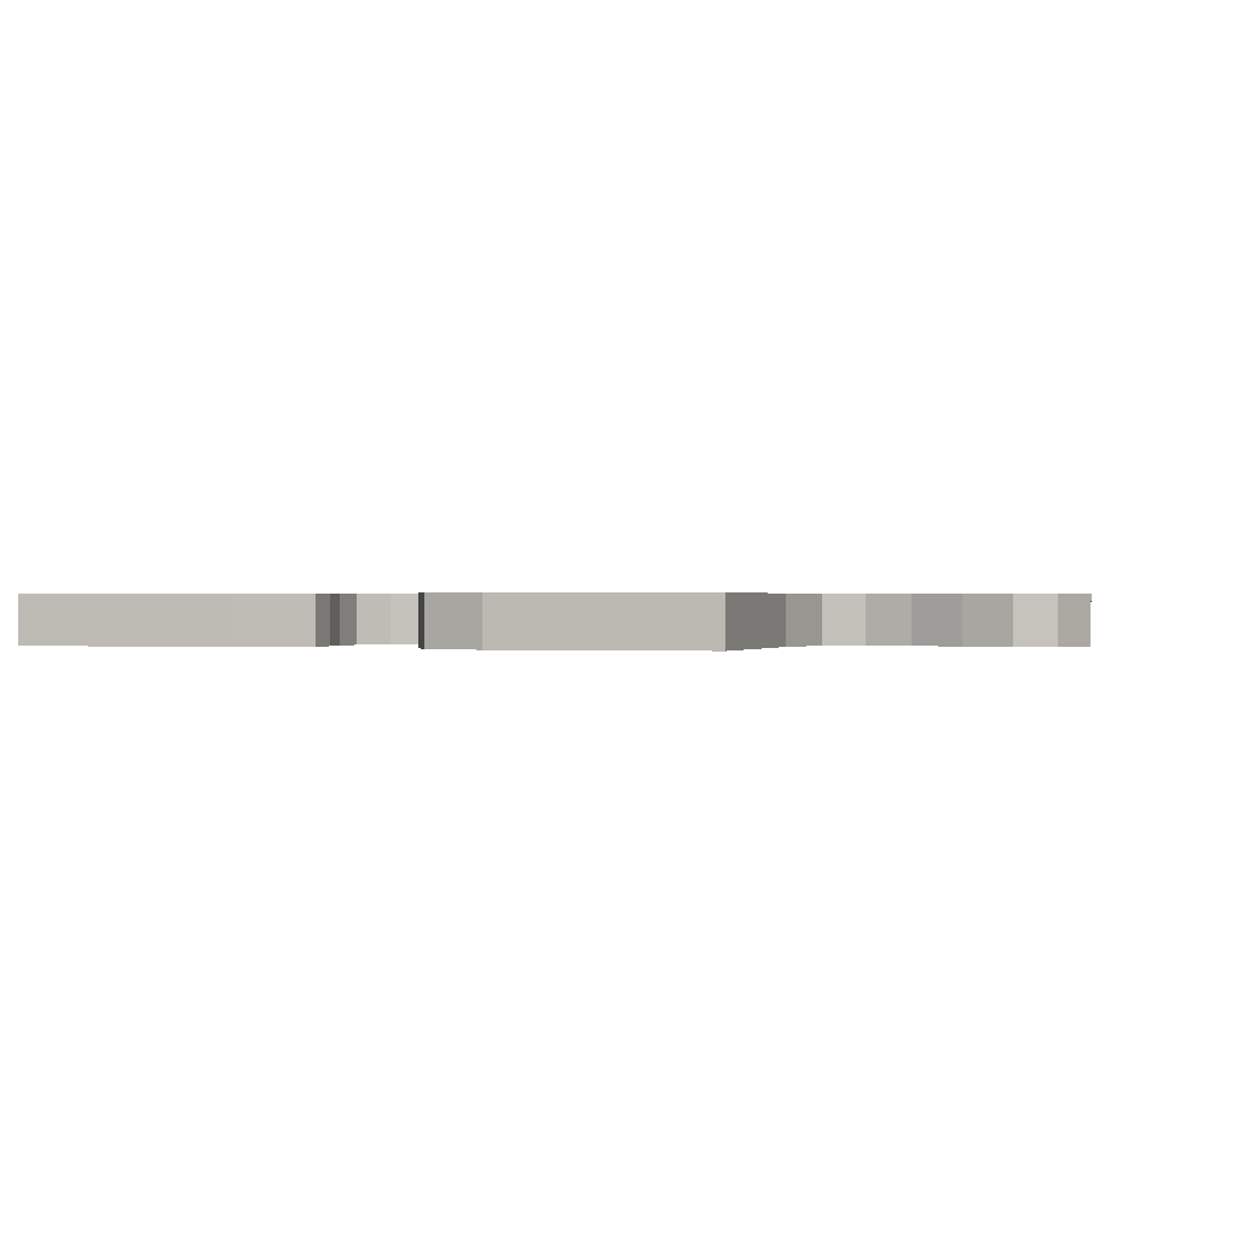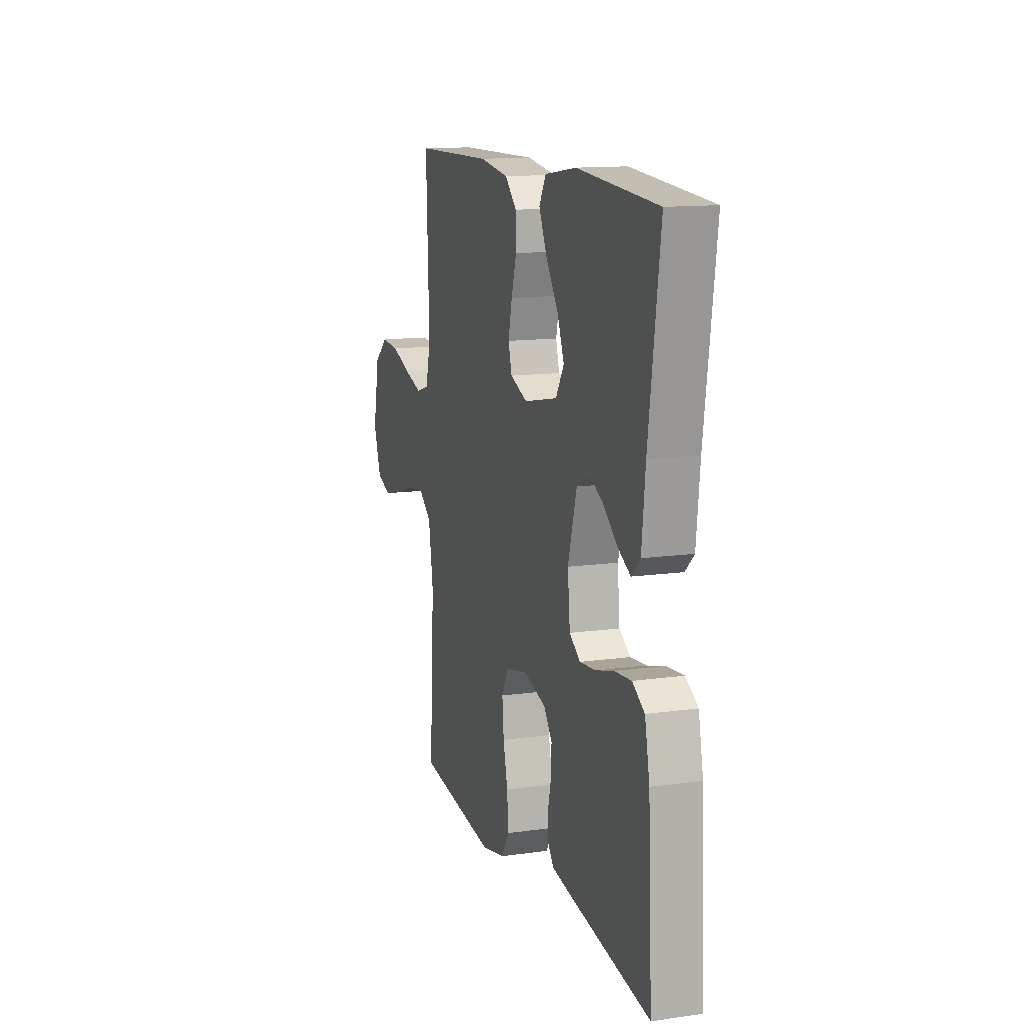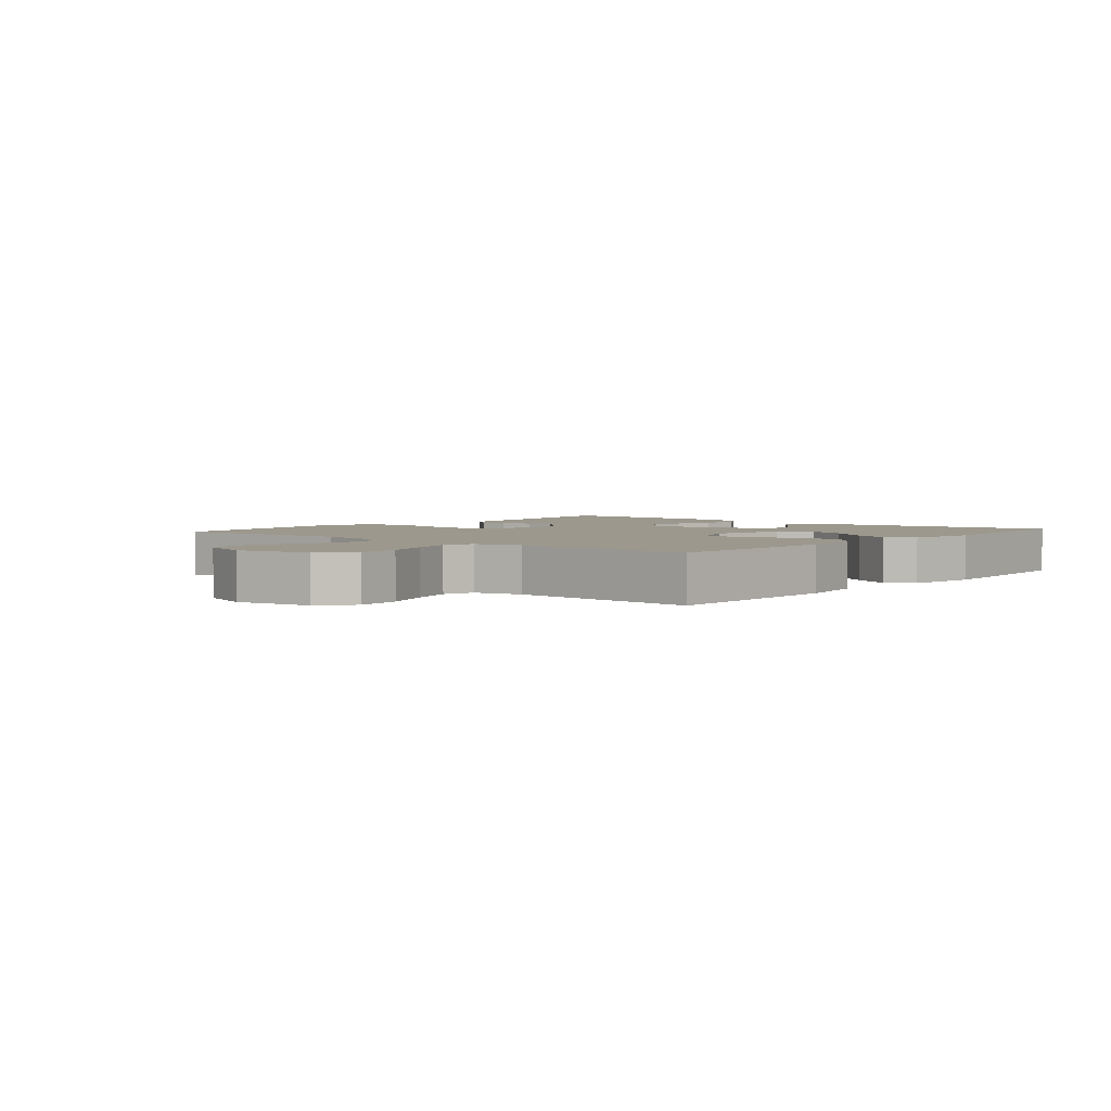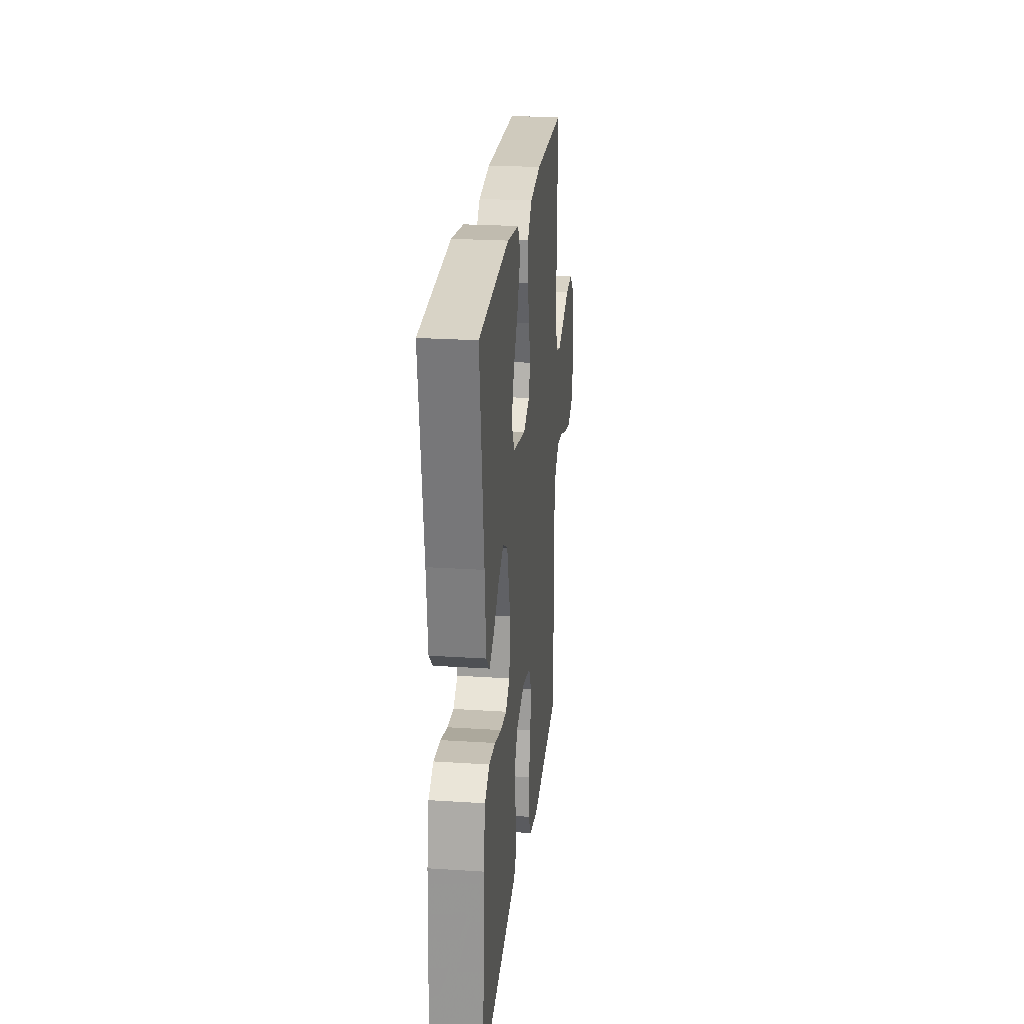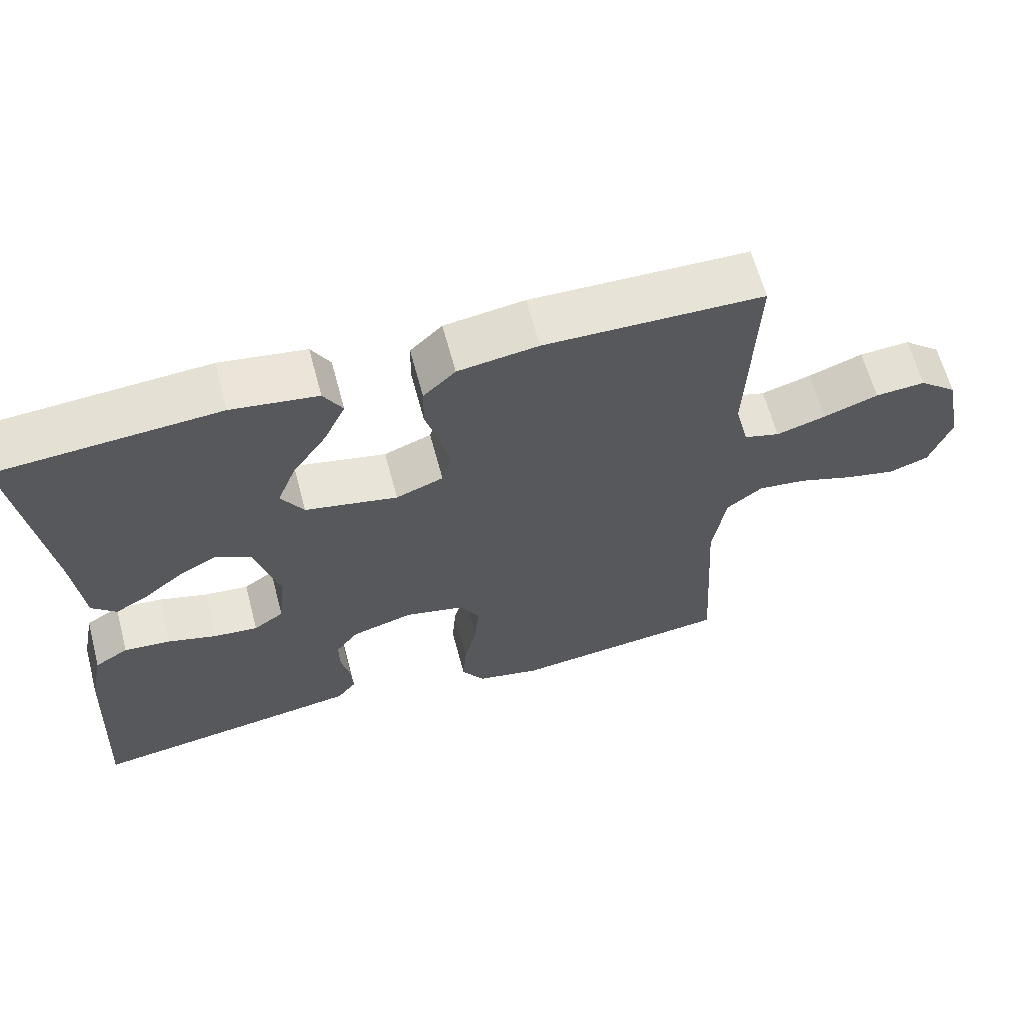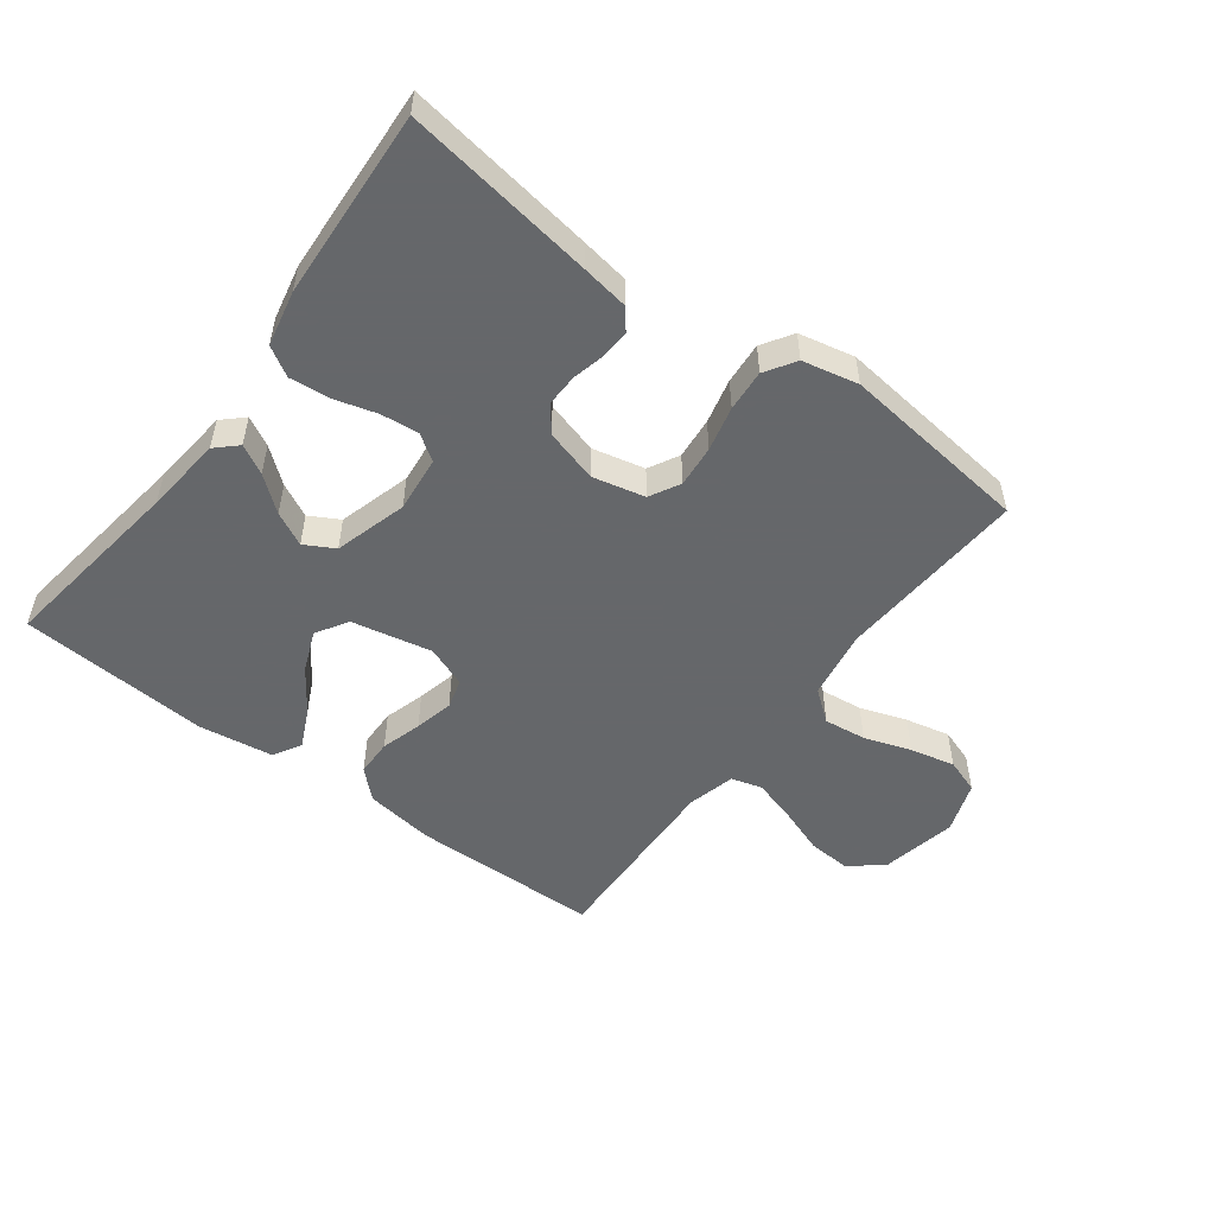
<metadata>
{"format":"obj","ext":"obj","renderer":"f3d","projection":"perspective","resolution":1024,"background":"white","views":[{"elev":0.3,"azim":-158.7,"up":"+Y"},{"elev":13.1,"azim":72.3,"up":"+Z"},{"elev":3.1,"azim":-49.6,"up":"+Y"},{"elev":24.0,"azim":96.1,"up":"+Z"},{"elev":62.9,"azim":165.1,"up":"+Z"},{"elev":-52.0,"azim":143.2,"up":"+Y"}]}
</metadata>
<code>
v 0.5 0.07 -0.5
v 0.2 0.07 -0.455
v 0.125 0.07 -0.443
v 0.099 0.07 -0.41
v 0.102 0.07 -0.364
v 0.114 0.07 -0.313
v 0.115 0.07 -0.263
v 0.084 0.07 -0.222
v 0 0.07 -0.198
v -0.083 0.07 -0.217
v -0.109 0.07 -0.265
v -0.103 0.07 -0.331
v -0.086 0.07 -0.402
v -0.081 0.07 -0.468
v -0.112 0.07 -0.516
v -0.2 0.07 -0.535
v -0.5 0.07 -0.5
v -0.482 0.07 -0.2
v -0.5 0.07 -0.09
v -0.549 0.07 -0.052
v -0.616 0.07 -0.06
v -0.69 0.07 -0.085
v -0.761 0.07 -0.101
v -0.816 0.07 -0.082
v -0.845 0.07 0
v -0.821 0.07 0.12
v -0.769 0.07 0.163
v -0.7 0.07 0.158
v -0.625 0.07 0.131
v -0.557 0.07 0.111
v -0.508 0.07 0.125
v -0.489 0.07 0.2
v -0.5 0.07 0.5
v -0.2 0.07 0.505
v -0.09 0.07 0.489
v -0.046 0.07 0.447
v -0.045 0.07 0.388
v -0.064 0.07 0.324
v -0.078 0.07 0.262
v -0.065 0.07 0.215
v 0 0.07 0.19
v 0.127 0.07 0.216
v 0.158 0.07 0.266
v 0.132 0.07 0.331
v 0.085 0.07 0.399
v 0.056 0.07 0.461
v 0.082 0.07 0.505
v 0.2 0.07 0.522
v 0.5 0.07 0.5
v 0.458 0.07 0.2
v 0.445 0.07 0.076
v 0.412 0.07 0.045
v 0.366 0.07 0.07
v 0.312 0.07 0.114
v 0.259 0.07 0.141
v 0.212 0.07 0.115
v 0.179 0.07 0
v 0.188 0.07 -0.088
v 0.229 0.07 -0.116
v 0.289 0.07 -0.11
v 0.356 0.07 -0.091
v 0.42 0.07 -0.085
v 0.466 0.07 -0.113
v 0.484 0.07 -0.2
v 0.5 0 -0.5
v 0.2 0 -0.455
v 0.125 0 -0.443
v 0.099 0 -0.41
v 0.102 0 -0.364
v 0.114 0 -0.313
v 0.115 0 -0.263
v 0.084 0 -0.222
v 0 0 -0.198
v -0.083 0 -0.217
v -0.109 0 -0.265
v -0.103 0 -0.331
v -0.086 0 -0.402
v -0.081 0 -0.468
v -0.112 0 -0.516
v -0.2 0 -0.535
v -0.5 0 -0.5
v -0.482 0 -0.2
v -0.5 0 -0.09
v -0.549 0 -0.052
v -0.616 0 -0.06
v -0.69 0 -0.085
v -0.761 0 -0.101
v -0.816 0 -0.082
v -0.845 0 0
v -0.821 0 0.12
v -0.769 0 0.163
v -0.7 0 0.158
v -0.625 0 0.131
v -0.557 0 0.111
v -0.508 0 0.125
v -0.489 0 0.2
v -0.5 0 0.5
v -0.2 0 0.505
v -0.09 0 0.489
v -0.046 0 0.447
v -0.045 0 0.388
v -0.064 0 0.324
v -0.078 0 0.262
v -0.065 0 0.215
v 0 0 0.19
v 0.127 0 0.216
v 0.158 0 0.266
v 0.132 0 0.331
v 0.085 0 0.399
v 0.056 0 0.461
v 0.082 0 0.505
v 0.2 0 0.522
v 0.5 0 0.5
v 0.458 0 0.2
v 0.445 0 0.076
v 0.412 0 0.045
v 0.366 0 0.07
v 0.312 0 0.114
v 0.259 0 0.141
v 0.212 0 0.115
v 0.179 0 0
v 0.188 0 -0.088
v 0.229 0 -0.116
v 0.289 0 -0.11
v 0.356 0 -0.091
v 0.42 0 -0.085
v 0.466 0 -0.113
v 0.484 0 -0.2
f 60 61 62 63
f 59 60 63 64
f 51 52 53 54
f 50 51 54 55
f 49 50 55
f 48 49 55 56
f 44 45 46 47
f 43 44 47 48
f 35 36 37 38
f 35 38 39
f 32 33 34 35
f 31 32 35 39
f 26 27 28 29
f 26 29 30
f 25 26 30
f 24 25 30 31
f 21 22 23 24
f 20 21 24 31
f 15 16 17 18
f 15 18 19
f 12 13 14 15
f 11 12 15 19
f 10 11 19 20
f 3 4 5 6
f 3 6 7
f 2 3 7
f 59 64 1 2
f 58 59 2 7
f 57 58 7 8
f 43 48 56 57
f 42 43 57 8
f 41 42 8 9
f 40 41 9 10
f 31 39 40
f 10 20 31 40
f 127 126 125 124
f 128 127 124 123
f 118 117 116 115
f 119 118 115 114
f 119 114 113
f 120 119 113 112
f 111 110 109 108
f 112 111 108 107
f 102 101 100 99
f 103 102 99
f 99 98 97 96
f 103 99 96 95
f 93 92 91 90
f 94 93 90
f 94 90 89
f 95 94 89 88
f 88 87 86 85
f 95 88 85 84
f 82 81 80 79
f 83 82 79
f 79 78 77 76
f 83 79 76 75
f 84 83 75 74
f 70 69 68 67
f 71 70 67
f 71 67 66
f 66 65 128 123
f 71 66 123 122
f 72 71 122 121
f 121 120 112 107
f 72 121 107 106
f 73 72 106 105
f 74 73 105 104
f 104 103 95
f 104 95 84 74
f 1 65 66 2
f 2 66 67 3
f 3 67 68 4
f 4 68 69 5
f 5 69 70 6
f 6 70 71 7
f 7 71 72 8
f 8 72 73 9
f 9 73 74 10
f 10 74 75 11
f 11 75 76 12
f 12 76 77 13
f 13 77 78 14
f 14 78 79 15
f 15 79 80 16
f 16 80 81 17
f 17 81 82 18
f 18 82 83 19
f 19 83 84 20
f 20 84 85 21
f 21 85 86 22
f 22 86 87 23
f 23 87 88 24
f 24 88 89 25
f 25 89 90 26
f 26 90 91 27
f 27 91 92 28
f 28 92 93 29
f 29 93 94 30
f 30 94 95 31
f 31 95 96 32
f 32 96 97 33
f 33 97 98 34
f 34 98 99 35
f 35 99 100 36
f 36 100 101 37
f 37 101 102 38
f 38 102 103 39
f 39 103 104 40
f 40 104 105 41
f 41 105 106 42
f 42 106 107 43
f 43 107 108 44
f 44 108 109 45
f 45 109 110 46
f 46 110 111 47
f 47 111 112 48
f 48 112 113 49
f 49 113 114 50
f 50 114 115 51
f 51 115 116 52
f 52 116 117 53
f 53 117 118 54
f 54 118 119 55
f 55 119 120 56
f 56 120 121 57
f 57 121 122 58
f 58 122 123 59
f 59 123 124 60
f 60 124 125 61
f 61 125 126 62
f 62 126 127 63
f 63 127 128 64
f 64 128 65 1

</code>
